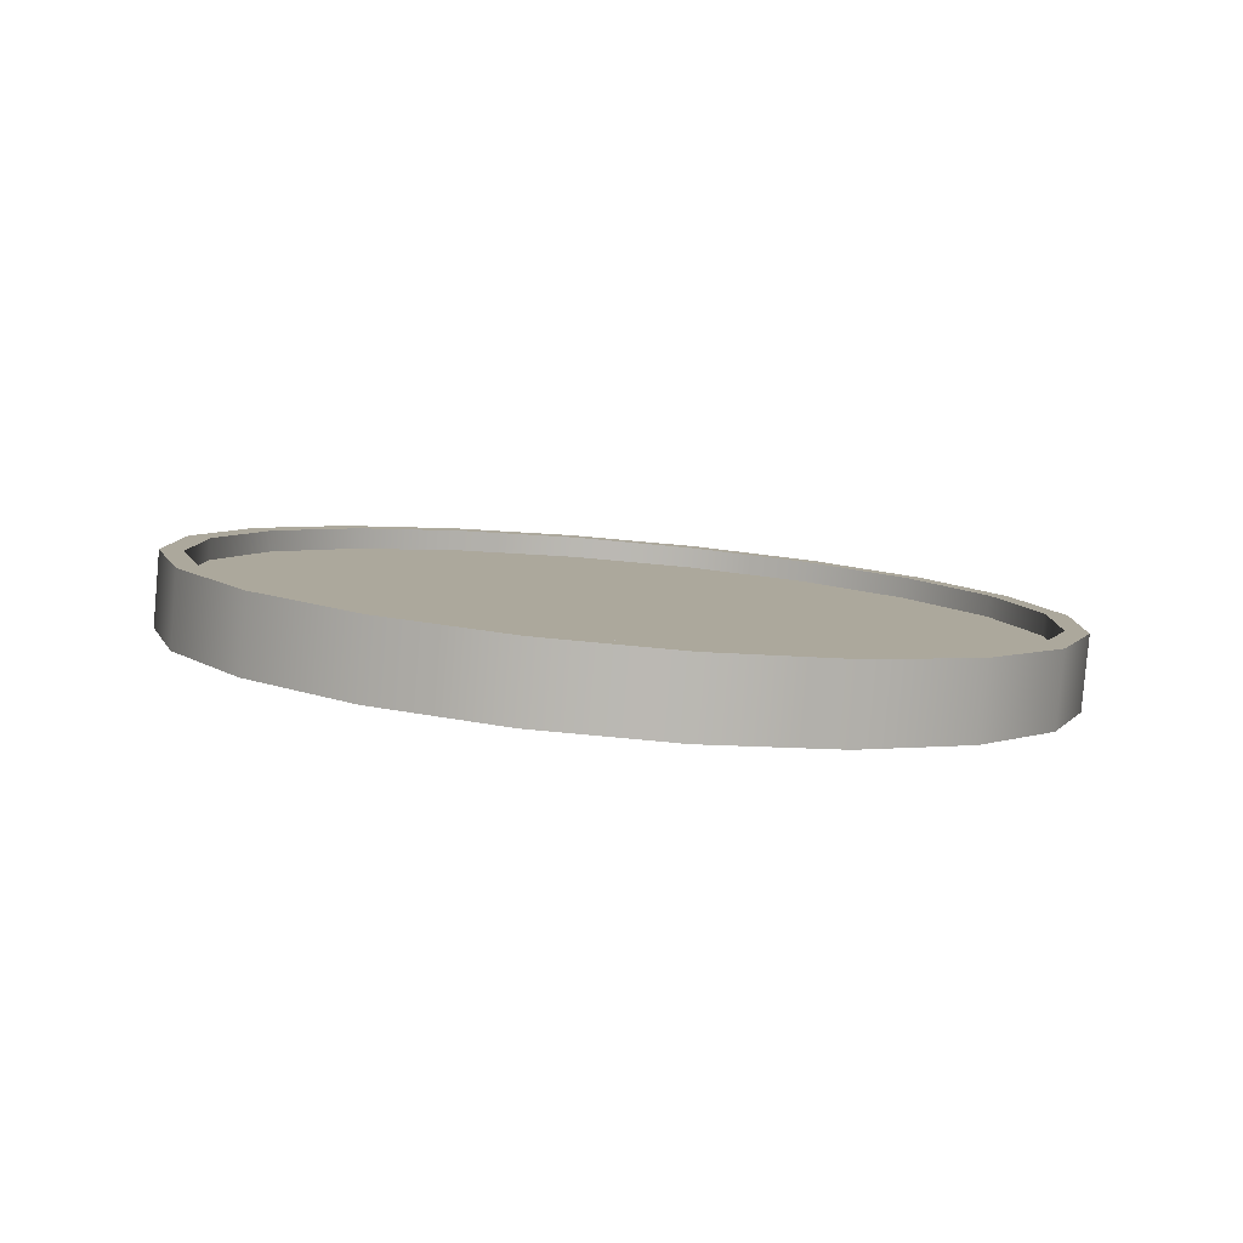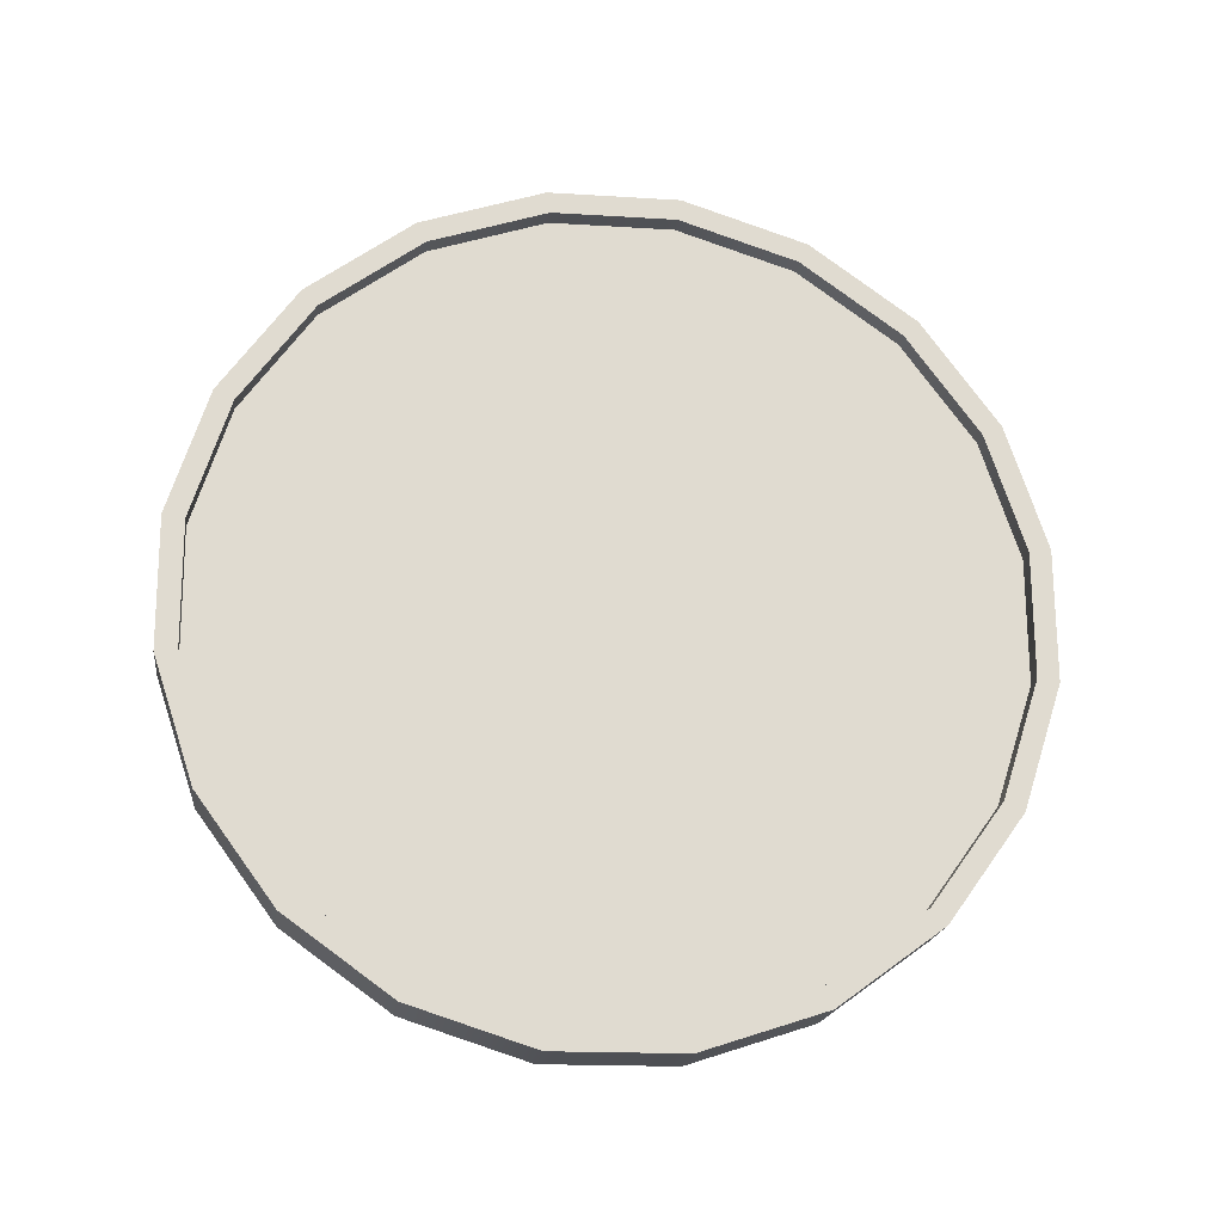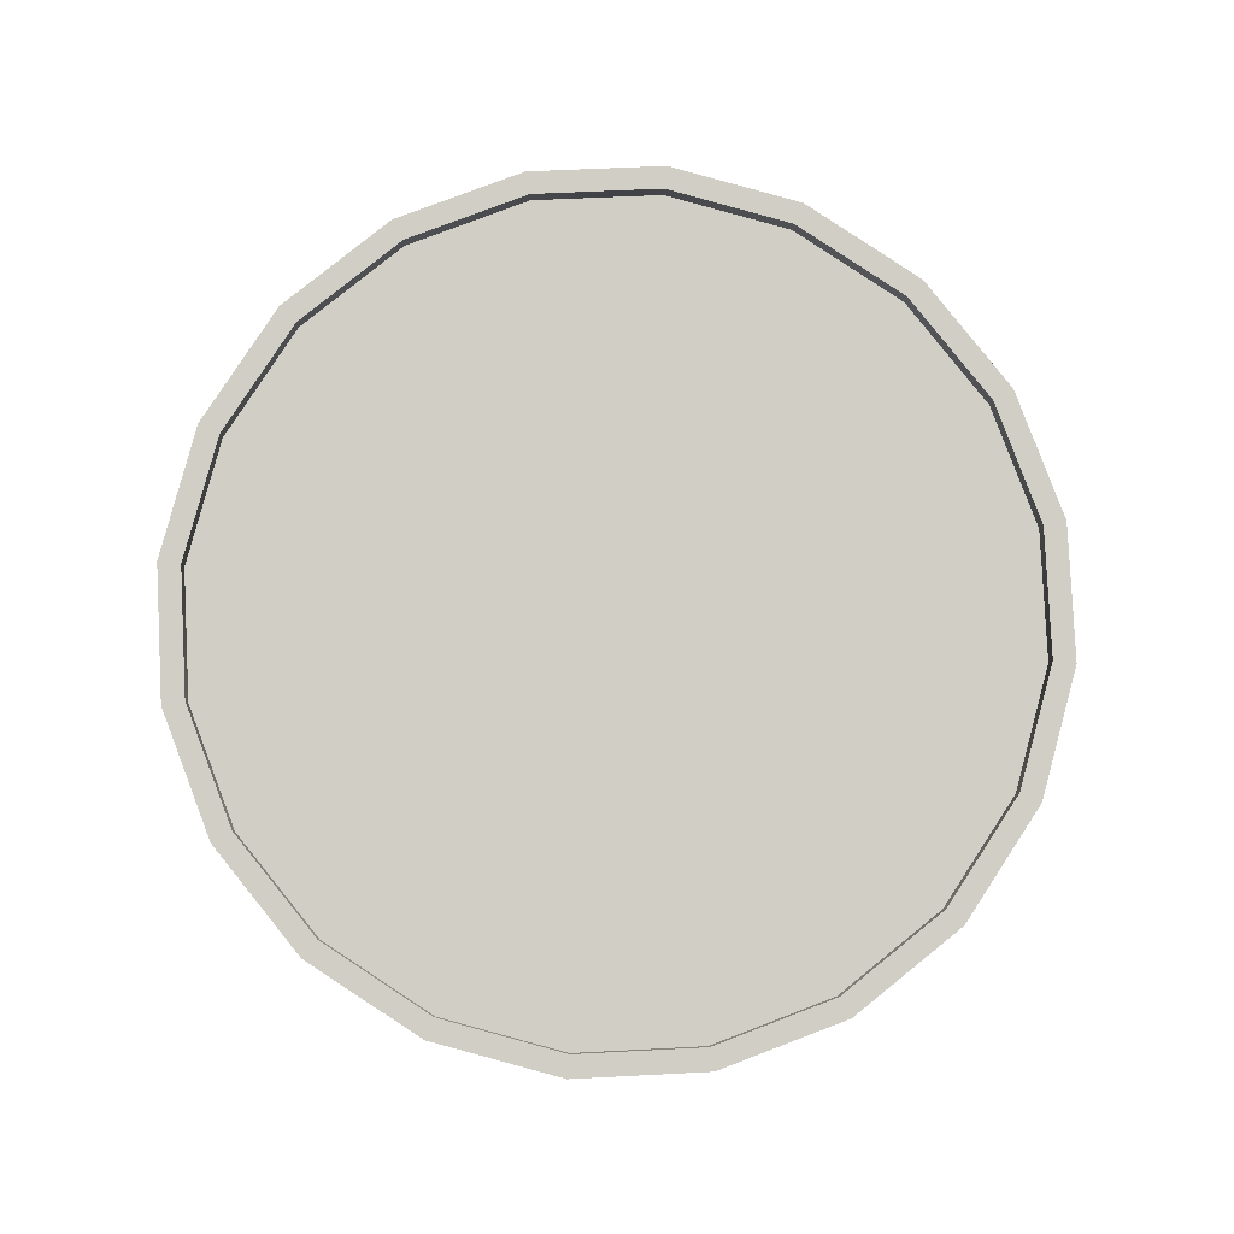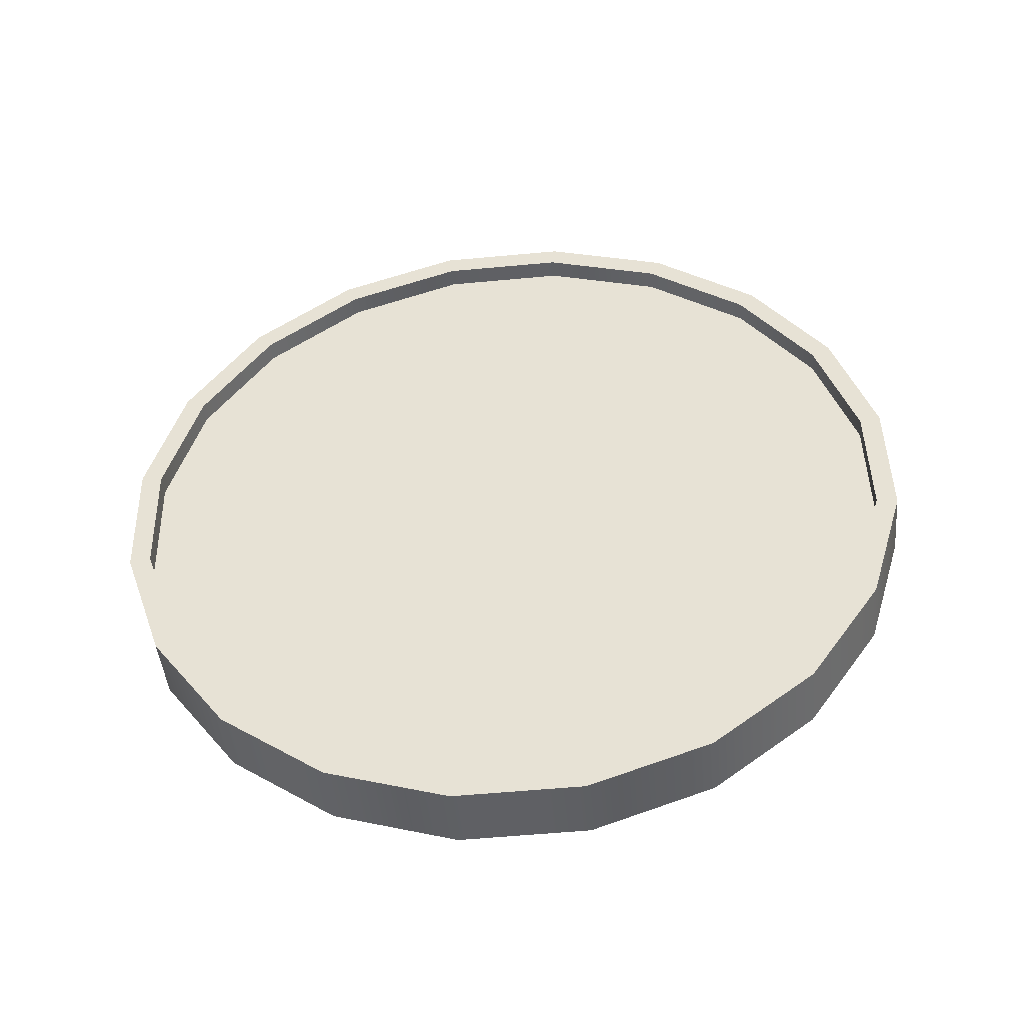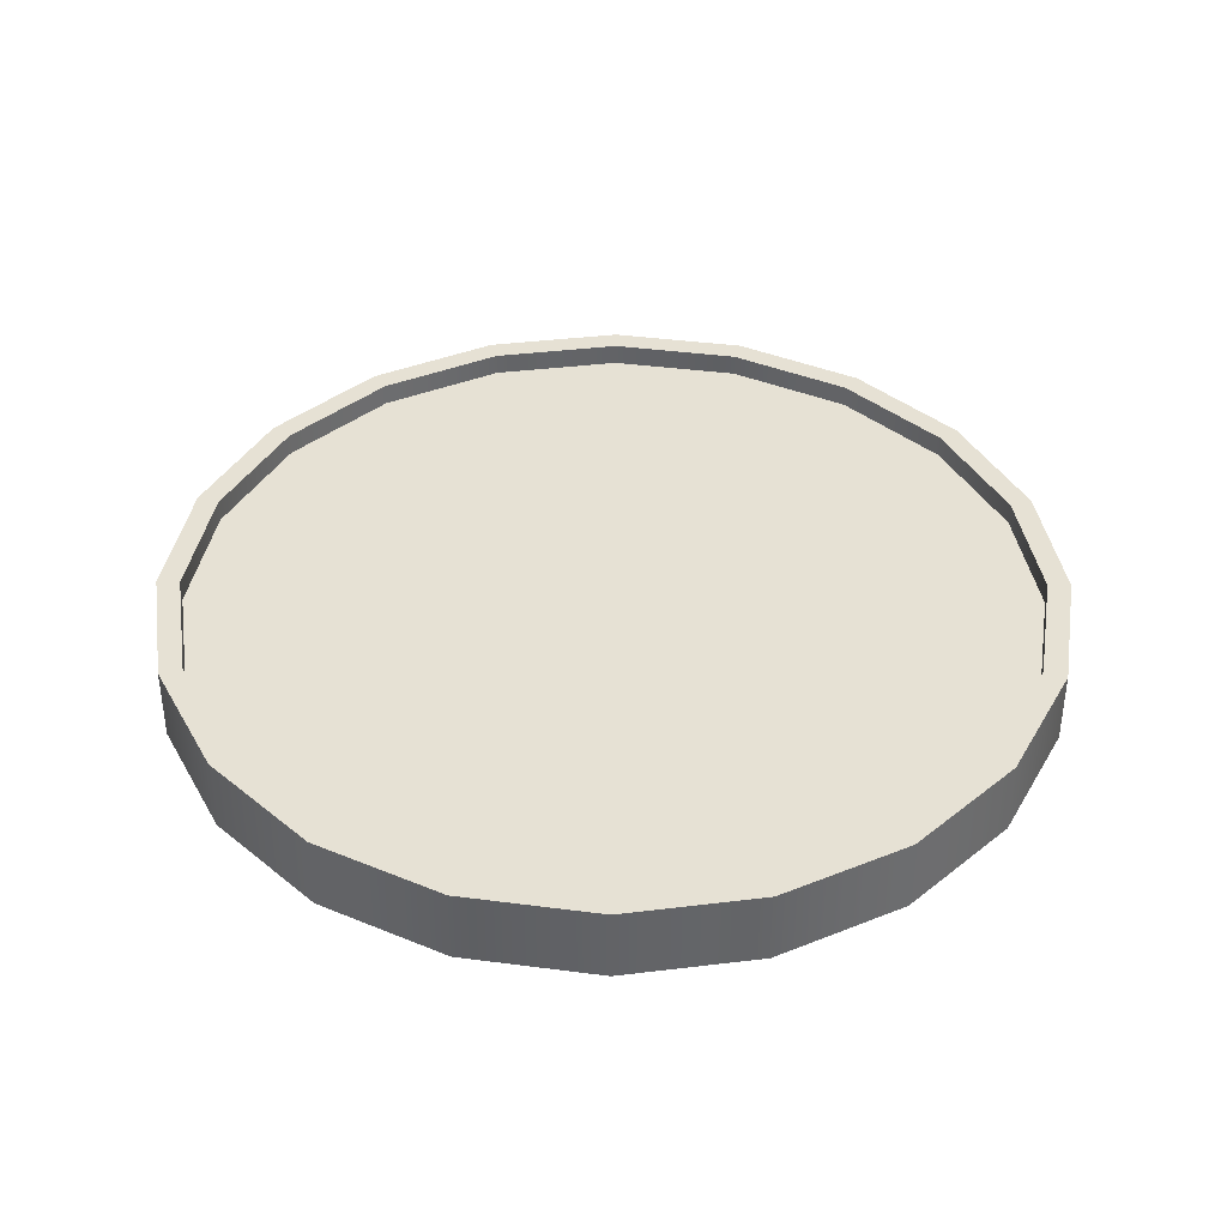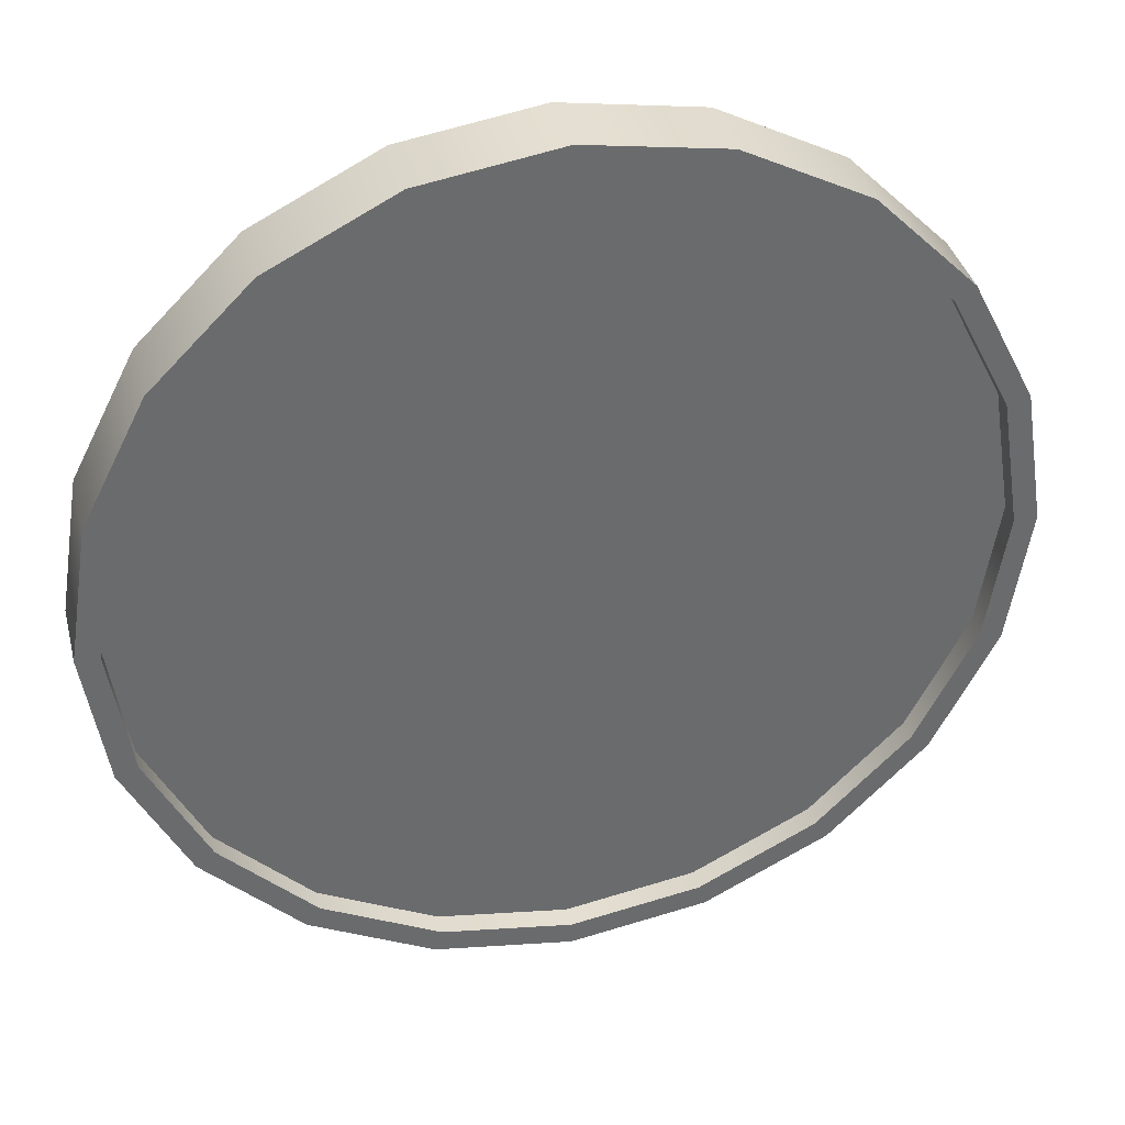
<metadata>
{"format":"obj","ext":"obj","renderer":"f3d","projection":"perspective","resolution":1024,"background":"white","views":[{"elev":2.0,"azim":-133.7,"up":"+Z"},{"elev":71.9,"azim":170.8,"up":"+Z"},{"elev":76.0,"azim":-101.9,"up":"+Z"},{"elev":50.0,"azim":43.5,"up":"+Z"},{"elev":46.4,"azim":90.3,"up":"+Z"},{"elev":37.0,"azim":-21.2,"up":"+Y"}]}
</metadata>
<code>
g default
v -0.2958 2.365 -0.1228
v -0.5723 2.223 -0.1582
v -0.7917 2.002 -0.1863
v -0.9326 1.723 -0.2044
v -0.9812 1.414 -0.2106
v -0.9326 1.105 -0.2044
v -0.7917 0.8261 -0.1863
v -0.5723 0.6049 -0.1582
v -0.2958 0.4629 -0.1228
v 0.0107 0.4139 -0.08346
v 0.3172 0.4629 -0.04417
v 0.5937 0.6049 -0.008716
v 0.8132 0.8261 0.01942
v 0.954 1.105 0.03748
v 1.003 1.414 0.0437
v 0.954 1.723 0.03748
v 0.8132 2.002 0.01942
v 0.5937 2.223 -0.008716
v 0.3172 2.365 -0.04417
v 0.0107 2.414 -0.08346
v -0.3172 2.365 0.04417
v -0.5937 2.223 0.008716
v -0.8132 2.002 -0.01942
v -0.954 1.723 -0.03748
v -1.003 1.414 -0.0437
v -0.954 1.105 -0.03748
v -0.8132 0.8261 -0.01942
v -0.5937 0.6049 0.008716
v -0.3172 0.4629 0.04417
v -0.0107 0.4139 0.08346
v 0.2958 0.4629 0.1228
v 0.5723 0.6049 0.1582
v 0.7917 0.8261 0.1863
v 0.9326 1.105 0.2044
v 0.9812 1.414 0.2106
v 0.9326 1.723 0.2044
v 0.7917 2.002 0.1863
v 0.5723 2.223 0.1582
v 0.2958 2.365 0.1228
v -0.0107 2.414 0.08346
v 0.0107 1.414 -0.08346
v -0.3013 2.315 0.04621
v -0.5634 2.181 0.01261
v -0.7714 1.971 -0.01406
v -0.9049 1.707 -0.03118
v -0.9509 1.414 -0.03708
v -0.9049 1.121 -0.03118
v -0.7714 0.8567 -0.01406
v -0.5634 0.647 0.01261
v -0.3013 0.5124 0.04621
v -0.0107 0.466 0.08346
v 0.2798 0.5124 0.1207
v 0.542 0.647 0.1543
v 0.75 0.8567 0.181
v 0.8835 1.121 0.1981
v 0.9295 1.414 0.204
v 0.8835 1.707 0.1981
v 0.75 1.971 0.181
v 0.542 2.181 0.1543
v 0.2798 2.315 0.1207
v -0.0107 2.362 0.08346
v -0.2949 2.315 -0.002971
v -0.5571 2.181 -0.03658
v -0.004395 1.414 0.03428
v -0.7651 1.971 -0.06324
v -0.8986 1.707 -0.08037
v -0.9446 1.414 -0.08627
v -0.8986 1.121 -0.08037
v -0.7651 0.8567 -0.06324
v -0.5571 0.647 -0.03658
v -0.2949 0.5124 -0.002971
v -0.004395 0.466 0.03428
v 0.2862 0.5124 0.07153
v 0.5483 0.647 0.1051
v 0.7563 0.8567 0.1318
v 0.8898 1.121 0.1489
v 0.9358 1.414 0.1548
v 0.8898 1.707 0.1489
v 0.7563 1.971 0.1318
v 0.5483 2.181 0.1051
v 0.2862 2.315 0.07153
v -0.004395 2.362 0.03428
g pCylinder1
f 1 2 22 21
f 2 3 23 22
f 3 4 24 23
f 4 5 25 24
f 5 6 26 25
f 6 7 27 26
f 7 8 28 27
f 8 9 29 28
f 9 10 30 29
f 10 11 31 30
f 11 12 32 31
f 12 13 33 32
f 13 14 34 33
f 14 15 35 34
f 15 16 36 35
f 16 17 37 36
f 17 18 38 37
f 18 19 39 38
f 19 20 40 39
f 20 1 21 40
f 2 1 41
f 3 2 41
f 4 3 41
f 5 4 41
f 6 5 41
f 7 6 41
f 8 7 41
f 9 8 41
f 10 9 41
f 11 10 41
f 12 11 41
f 13 12 41
f 14 13 41
f 15 14 41
f 16 15 41
f 17 16 41
f 18 17 41
f 19 18 41
f 20 19 41
f 1 20 41
f 62 63 64
f 63 65 64
f 65 66 64
f 66 67 64
f 67 68 64
f 68 69 64
f 69 70 64
f 70 71 64
f 71 72 64
f 72 73 64
f 73 74 64
f 74 75 64
f 75 76 64
f 76 77 64
f 77 78 64
f 78 79 64
f 79 80 64
f 80 81 64
f 81 82 64
f 82 62 64
f 21 22 43 42
f 22 23 44 43
f 23 24 45 44
f 24 25 46 45
f 25 26 47 46
f 26 27 48 47
f 27 28 49 48
f 28 29 50 49
f 29 30 51 50
f 30 31 52 51
f 31 32 53 52
f 32 33 54 53
f 33 34 55 54
f 34 35 56 55
f 35 36 57 56
f 36 37 58 57
f 37 38 59 58
f 38 39 60 59
f 39 40 61 60
f 40 21 42 61
f 42 43 63 62
f 43 44 65 63
f 44 45 66 65
f 45 46 67 66
f 46 47 68 67
f 47 48 69 68
f 48 49 70 69
f 49 50 71 70
f 50 51 72 71
f 51 52 73 72
f 52 53 74 73
f 53 54 75 74
f 54 55 76 75
f 55 56 77 76
f 56 57 78 77
f 57 58 79 78
f 58 59 80 79
f 59 60 81 80
f 60 61 82 81
f 61 42 62 82

</code>
